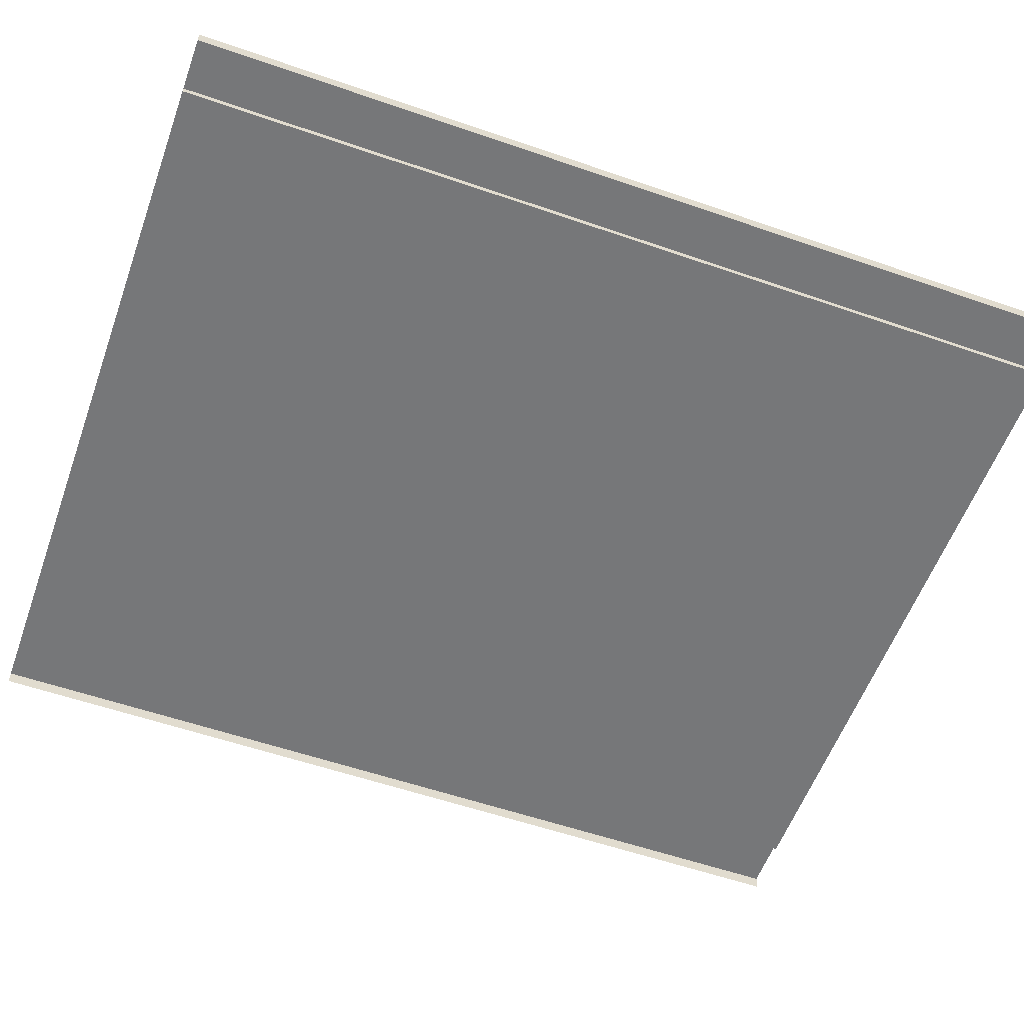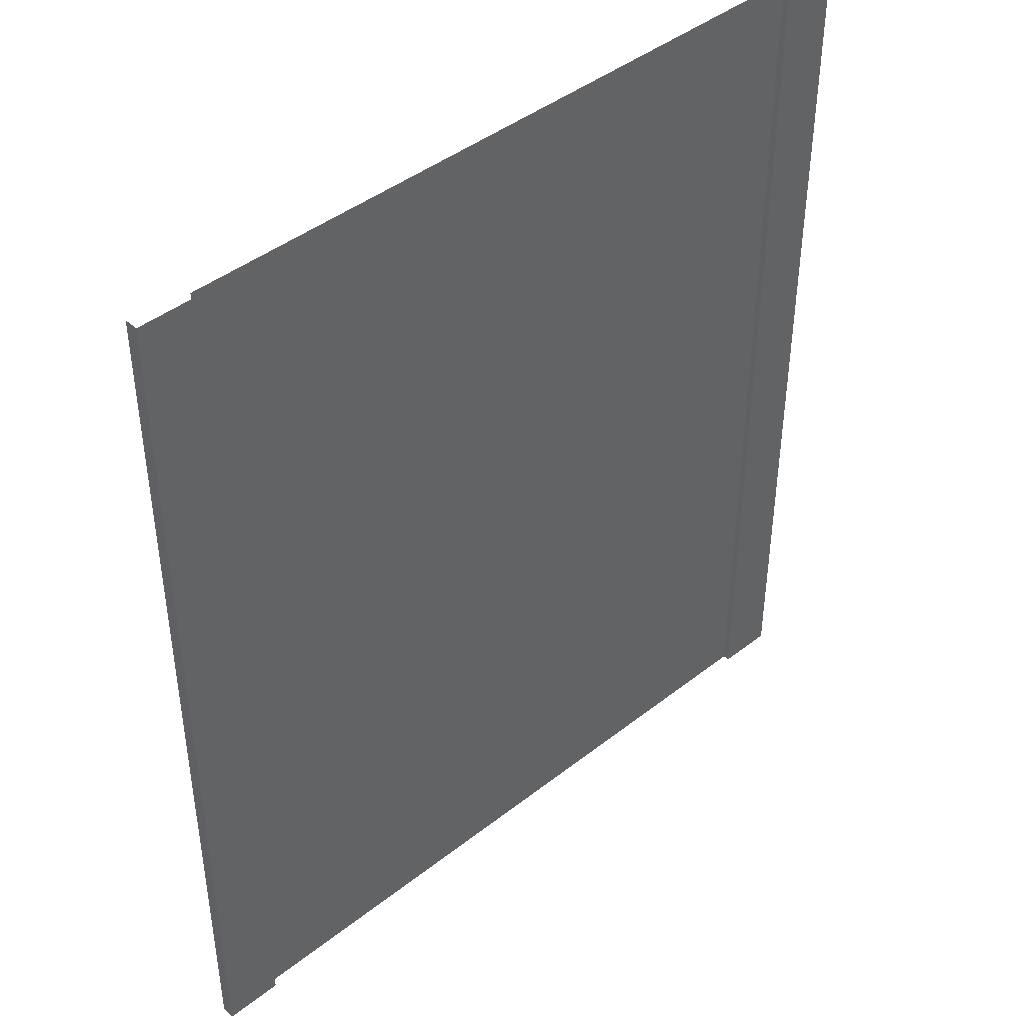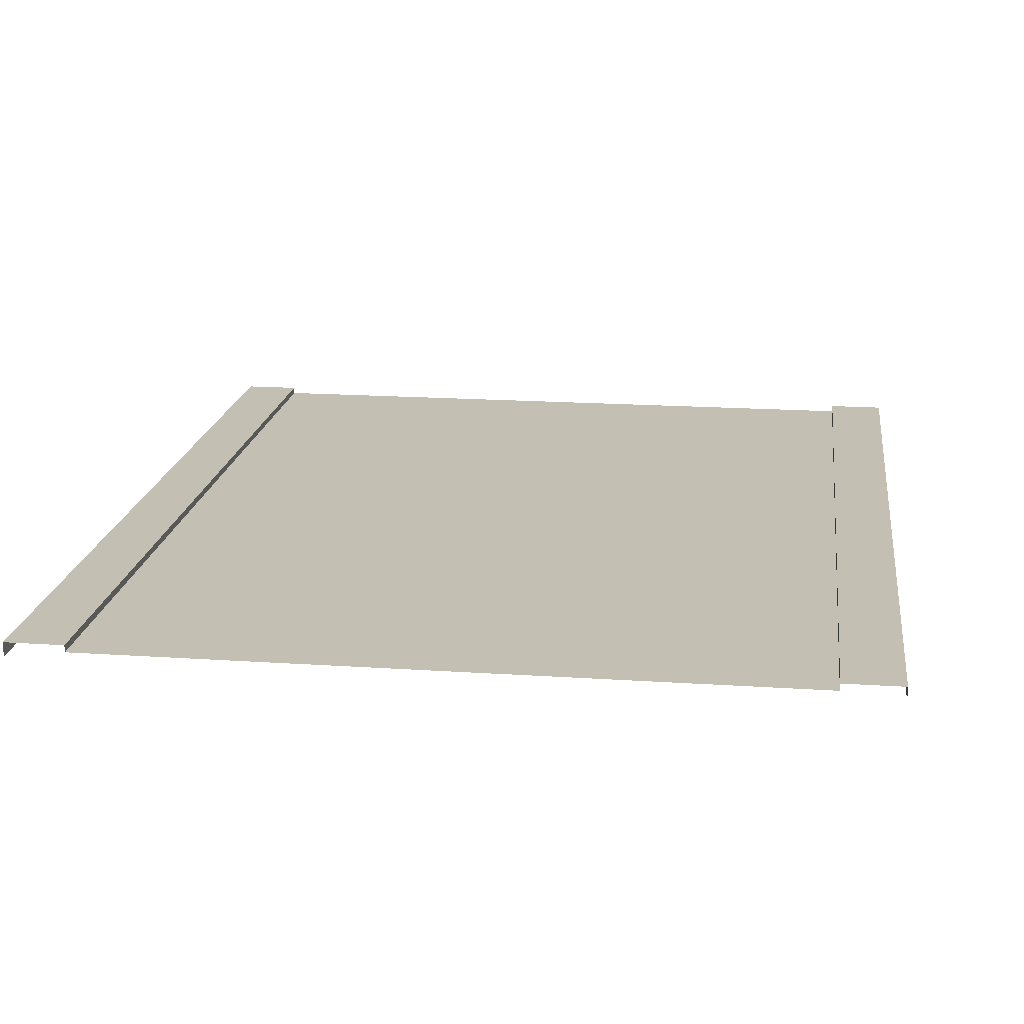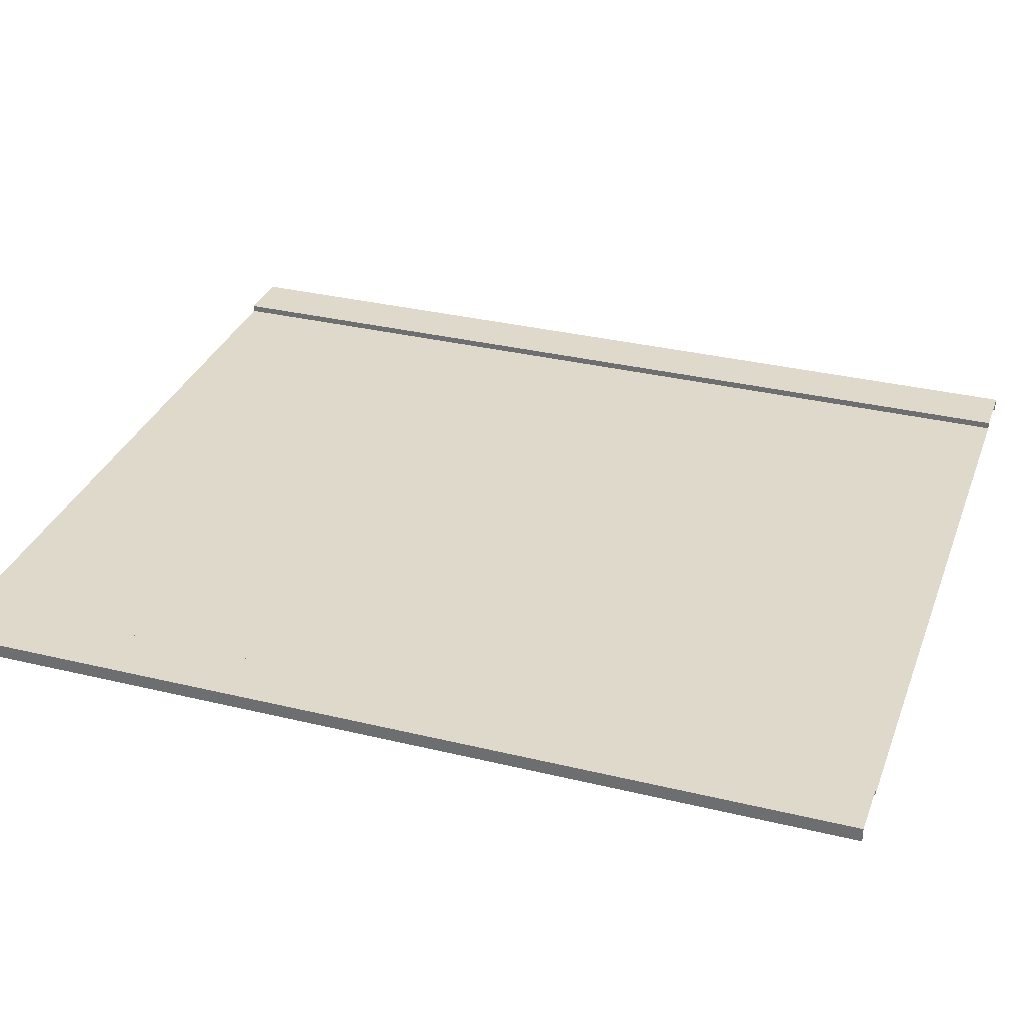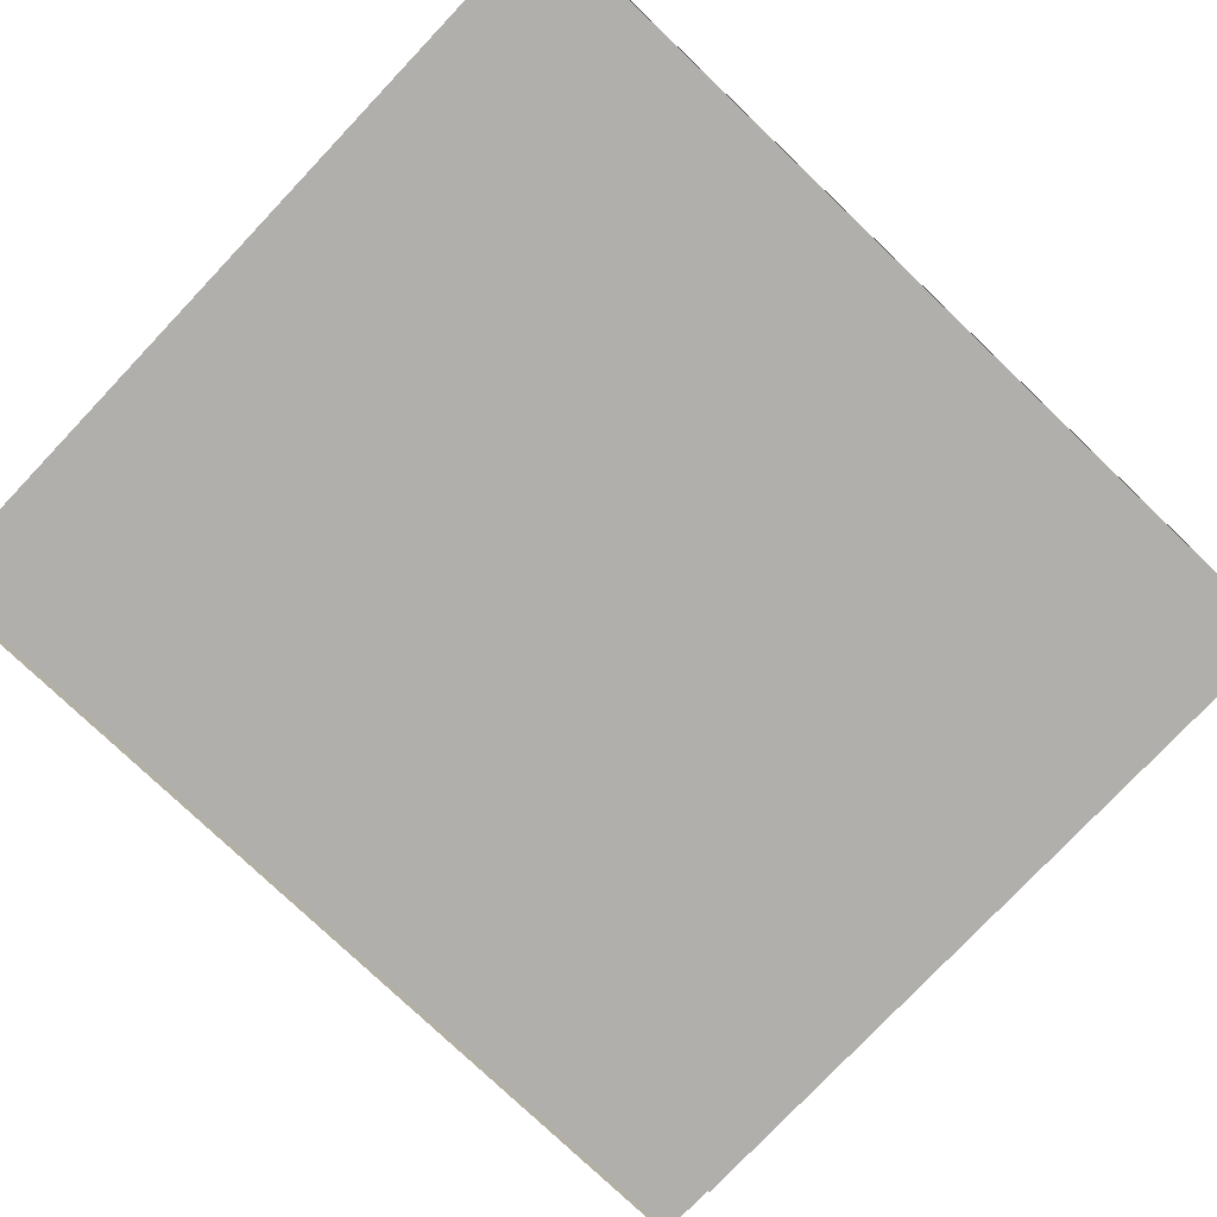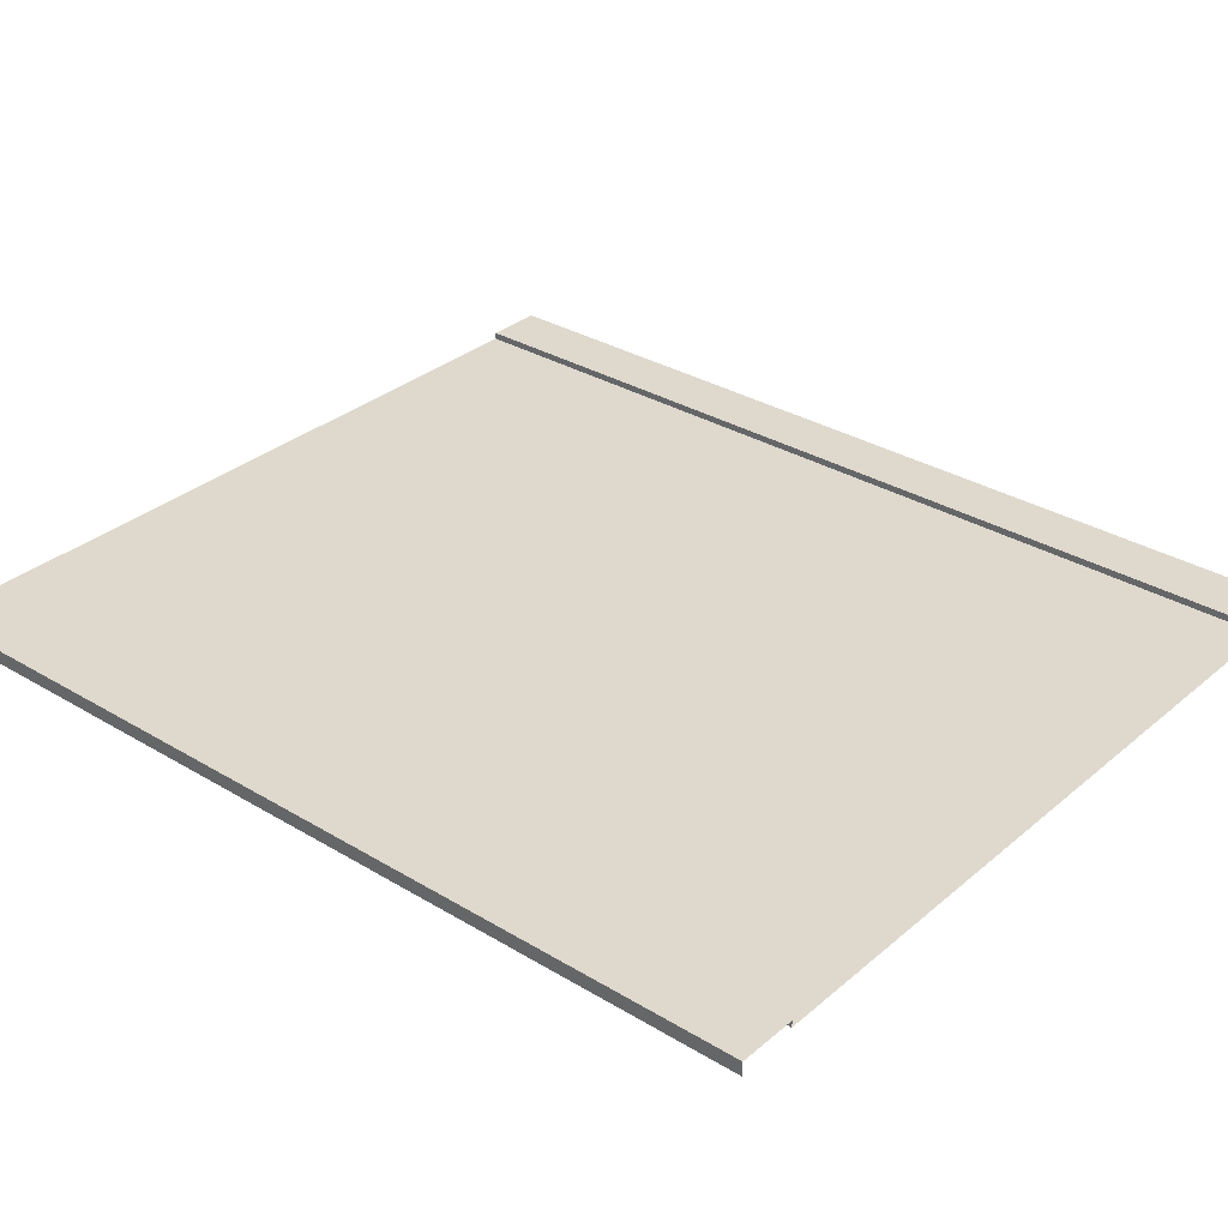
<metadata>
{"format":"obj","ext":"obj","renderer":"f3d","projection":"perspective","resolution":1024,"background":"white","views":[{"elev":-57.1,"azim":-109.8,"up":"+Y"},{"elev":43.5,"azim":137.3,"up":"+Z"},{"elev":17.9,"azim":7.5,"up":"+Y"},{"elev":32.3,"azim":-71.3,"up":"+Y"},{"elev":-78.3,"azim":46.5,"up":"+Y"},{"elev":32.0,"azim":130.3,"up":"+Y"}]}
</metadata>
<code>
v 2.575e-05 0.4857 -32
v -2 0.4857 -24
v -2 0.4857 -32
v 2.575e-05 0.4857 -24
v -2 0.4857 -32
v -2 0.2499 -24
v -2 0.2499 -32
v -2 0.4857 -24
v 2.575e-05 5.138e-05 -32
v 2.575e-05 0.4857 -24
v 2.575e-05 0.4857 -32
v 2.575e-05 5.138e-05 -24
v -26 0.4857 -32
v -28 0.4857 -24
v -28 0.4857 -32
v -26 0.4857 -24
v -28 0.4857 -32
v -28 5.138e-05 -24
v -28 5.138e-05 -32
v -28 0.4857 -24
v -26 0.2499 -32
v -26 0.4857 -24
v -26 0.4857 -32
v -26 0.2499 -24
v -2 0.2499 -32
v -5.979 0.2499 -24
v -5.979 0.2499 -32
v -2 0.2499 -24
v -2 0.2499 -16
v -5.979 0.2499 -16
v -5.979 0.2499 -8
v -2 0.2499 -8
v -2 0.2499 3.242e-05
v -5.979 0.2499 3.242e-05
v -2 0.4857 -24
v 2.575e-05 0.4857 -16
v -2 0.4857 -16
v 2.575e-05 0.4857 -24
v -2 0.2499 -24
v -2 0.4857 -16
v -2 0.2499 -16
v -2 0.4857 -24
v 2.575e-05 0.4857 -24
v 2.575e-05 5.138e-05 -16
v 2.575e-05 0.4857 -16
v 2.575e-05 5.138e-05 -24
v -28 0.4857 -24
v -26 0.4857 -16
v -28 0.4857 -16
v -26 0.4857 -24
v -28 5.138e-05 -24
v -28 0.4857 -16
v -28 5.138e-05 -16
v -28 0.4857 -24
v -26 0.4857 -24
v -26 0.2499 -16
v -26 0.4857 -16
v -26 0.2499 -24
v 2.575e-05 0.4857 3.433e-05
v -2 0.4857 -8
v 2.575e-05 0.4857 -8
v -2 0.4857 3.433e-05
v -2 0.4857 3.433e-05
v -2 0.2499 -8
v -2 0.4857 -8
v -2 0.2499 3.242e-05
v 2.575e-05 5.138e-05 3.433e-05
v 2.575e-05 0.4857 -8
v 2.575e-05 5.138e-05 -8
v 2.575e-05 0.4857 3.433e-05
v -26 0.4857 3.433e-05
v -28 0.4857 -8
v -26 0.4857 -8
v -28 0.4857 3.052e-05
v -28 0.4857 3.052e-05
v -28 5.138e-05 -8
v -28 0.4857 -8
v -28 5.138e-05 3.052e-05
v -26 0.2499 3.433e-05
v -26 0.4857 -8
v -26 0.2499 -8
v -26 0.4857 3.433e-05
v -2 0.4857 -8
v 2.575e-05 0.4857 -16
v 2.575e-05 0.4857 -8
v -2 0.4857 -16
v -2 0.2499 -8
v -2 0.4857 -16
v -2 0.4857 -8
v -2 0.2499 -16
v 2.575e-05 0.4857 -8
v 2.575e-05 5.138e-05 -16
v 2.575e-05 5.138e-05 -8
v 2.575e-05 0.4857 -16
v -28 0.4857 -8
v -26 0.4857 -16
v -26 0.4857 -8
v -28 0.4857 -16
v -28 5.138e-05 -8
v -28 0.4857 -16
v -28 0.4857 -8
v -28 5.138e-05 -16
v -26 0.4857 -8
v -26 0.2499 -16
v -26 0.2499 -8
v -26 0.4857 -16
v -14.28 0.2499 -32
v -13.73 0.2499 -24
v -14.28 0.2499 -24
v -13.73 0.2499 -32
v -13.73 0.2499 -16
v -14.28 0.2499 -16
v -13.73 0.2499 -8
v -14.28 0.2499 -8
v -13.73 0.2499 3.242e-05
v -14.28 0.2499 3.242e-05
v -22.06 0.2499 -32
v -14.28 0.2499 -24
v -22.06 0.2499 -24
v -14.28 0.2499 -32
v -14.28 0.2499 -16
v -22.06 0.2499 -16
v -14.28 0.2499 -8
v -22.06 0.2499 -8
v -14.28 0.2499 3.242e-05
v -22.06 0.2499 3.433e-05
v -26 0.2499 -32
v -22.06 0.2499 -24
v -26 0.2499 -24
v -22.06 0.2499 -32
v -22.06 0.2499 -16
v -26 0.2499 -16
v -22.06 0.2499 -8
v -26 0.2499 -8
v -22.06 0.2499 3.433e-05
v -26 0.2499 3.433e-05
v -13.73 0.2499 -32
v -5.979 0.2499 -24
v -13.73 0.2499 -24
v -5.979 0.2499 -32
v -5.979 0.2499 -16
v -13.73 0.2499 -16
v -5.979 0.2499 -8
v -13.73 0.2499 -8
v -5.979 0.2499 3.242e-05
v -13.73 0.2499 3.242e-05
g Three_Lane_28
f 3 2 1
f 4 1 2
f 7 6 5
f 8 5 6
f 11 10 9
f 12 9 10
f 15 14 13
f 16 13 14
f 19 18 17
f 20 17 18
f 23 22 21
f 24 21 22
f 27 26 25
f 28 25 26
f 28 26 29
f 30 29 26
f 30 31 29
f 32 29 31
f 32 31 33
f 34 33 31
f 37 36 35
f 38 35 36
f 41 40 39
f 42 39 40
f 45 44 43
f 46 43 44
f 49 48 47
f 50 47 48
f 53 52 51
f 54 51 52
f 57 56 55
f 58 55 56
f 61 60 59
f 62 59 60
f 65 64 63
f 66 63 64
f 69 68 67
f 70 67 68
f 73 72 71
f 74 71 72
f 77 76 75
f 78 75 76
f 81 80 79
f 82 79 80
f 85 84 83
f 86 83 84
f 89 88 87
f 90 87 88
f 93 92 91
f 94 91 92
f 97 96 95
f 98 95 96
f 101 100 99
f 102 99 100
f 105 104 103
f 106 103 104
f 109 108 107
f 110 107 108
f 108 109 111
f 112 111 109
f 111 112 113
f 114 113 112
f 113 114 115
f 116 115 114
f 119 118 117
f 120 117 118
f 118 119 121
f 122 121 119
f 121 122 123
f 124 123 122
f 123 124 125
f 126 125 124
f 129 128 127
f 130 127 128
f 128 129 131
f 132 131 129
f 131 132 133
f 134 133 132
f 133 134 135
f 136 135 134
f 139 138 137
f 140 137 138
f 138 139 141
f 142 141 139
f 141 142 143
f 144 143 142
f 143 144 145
f 146 145 144

</code>
